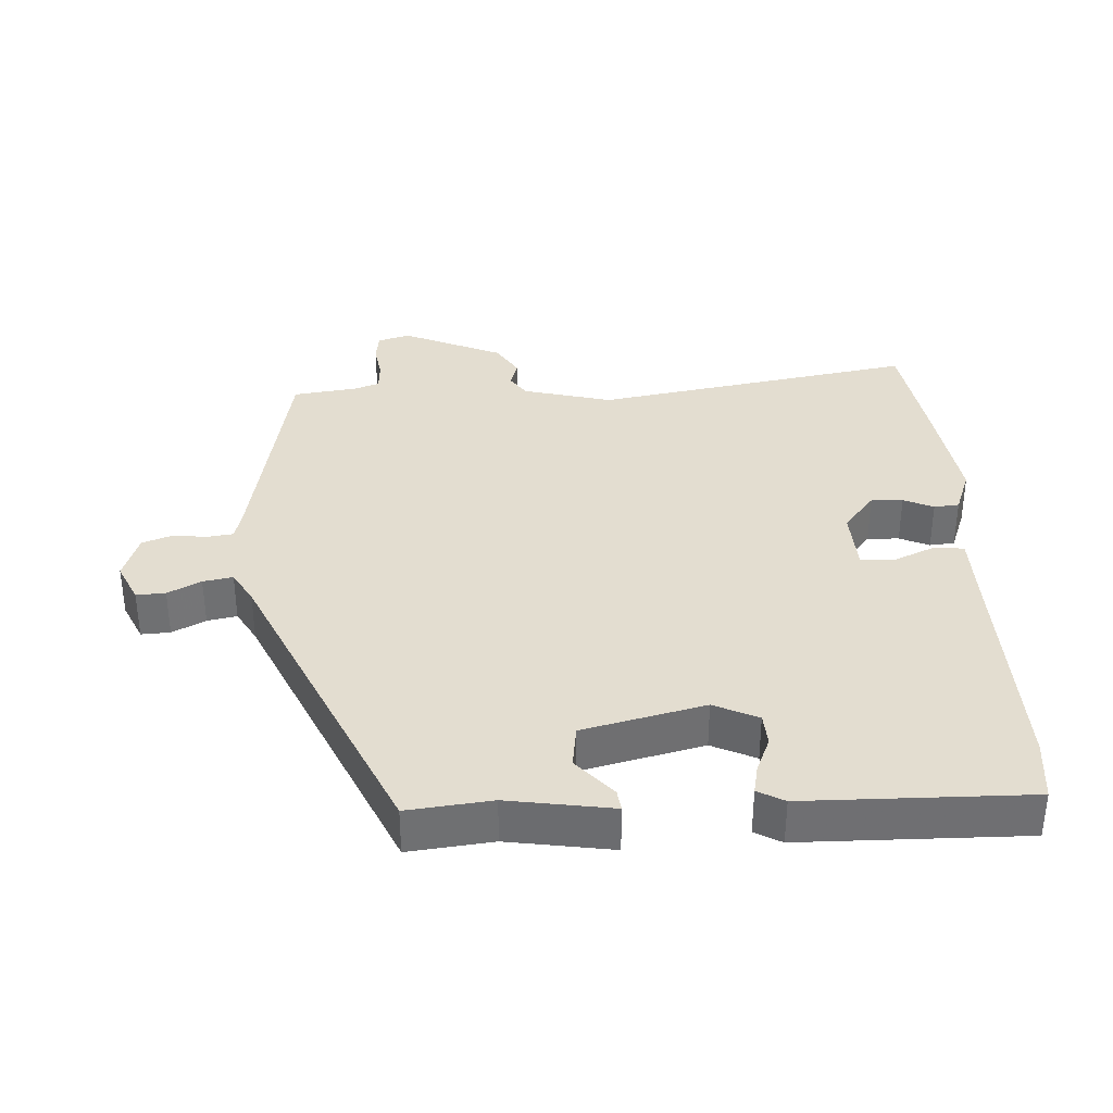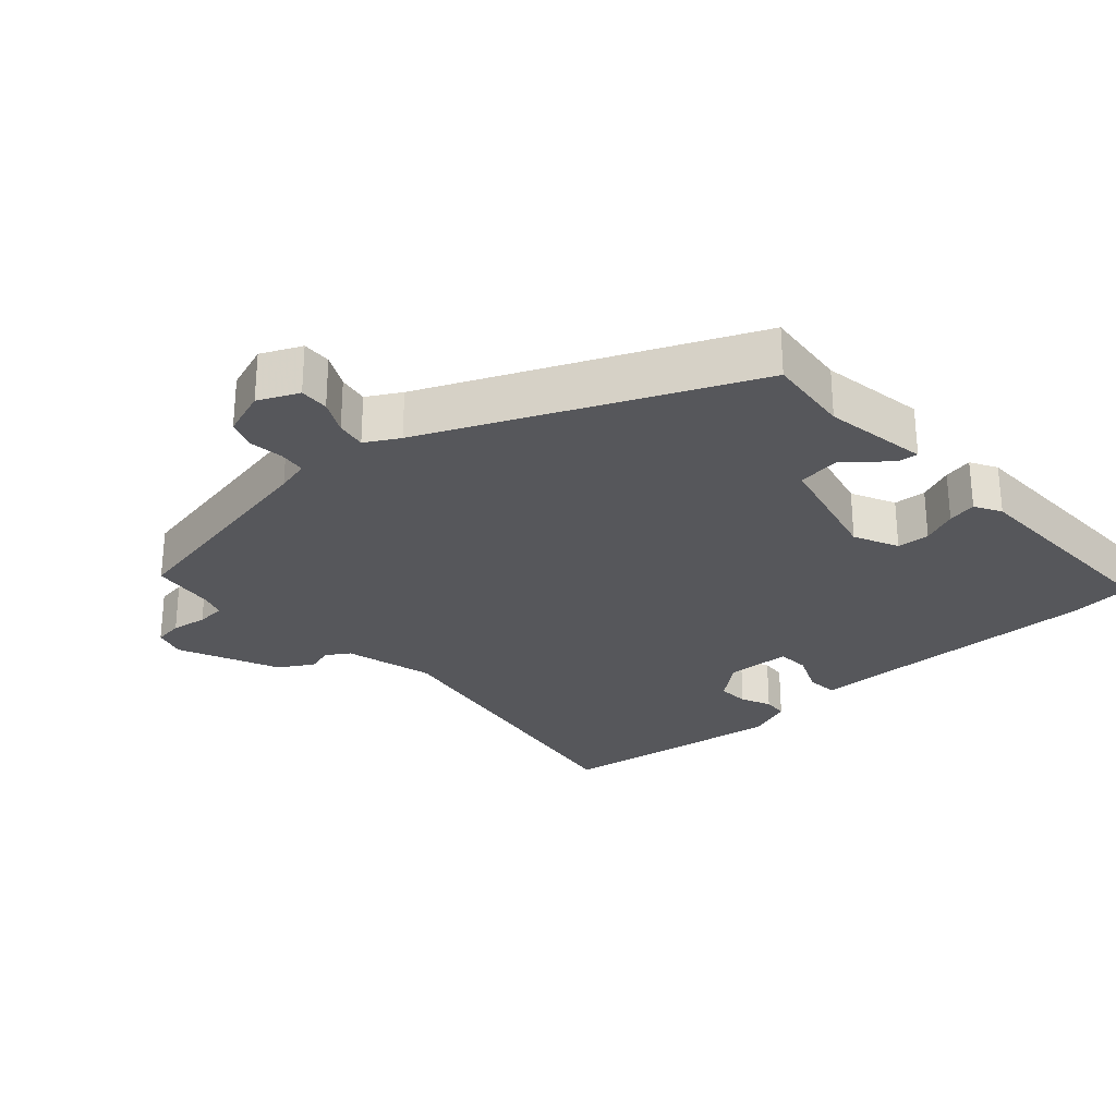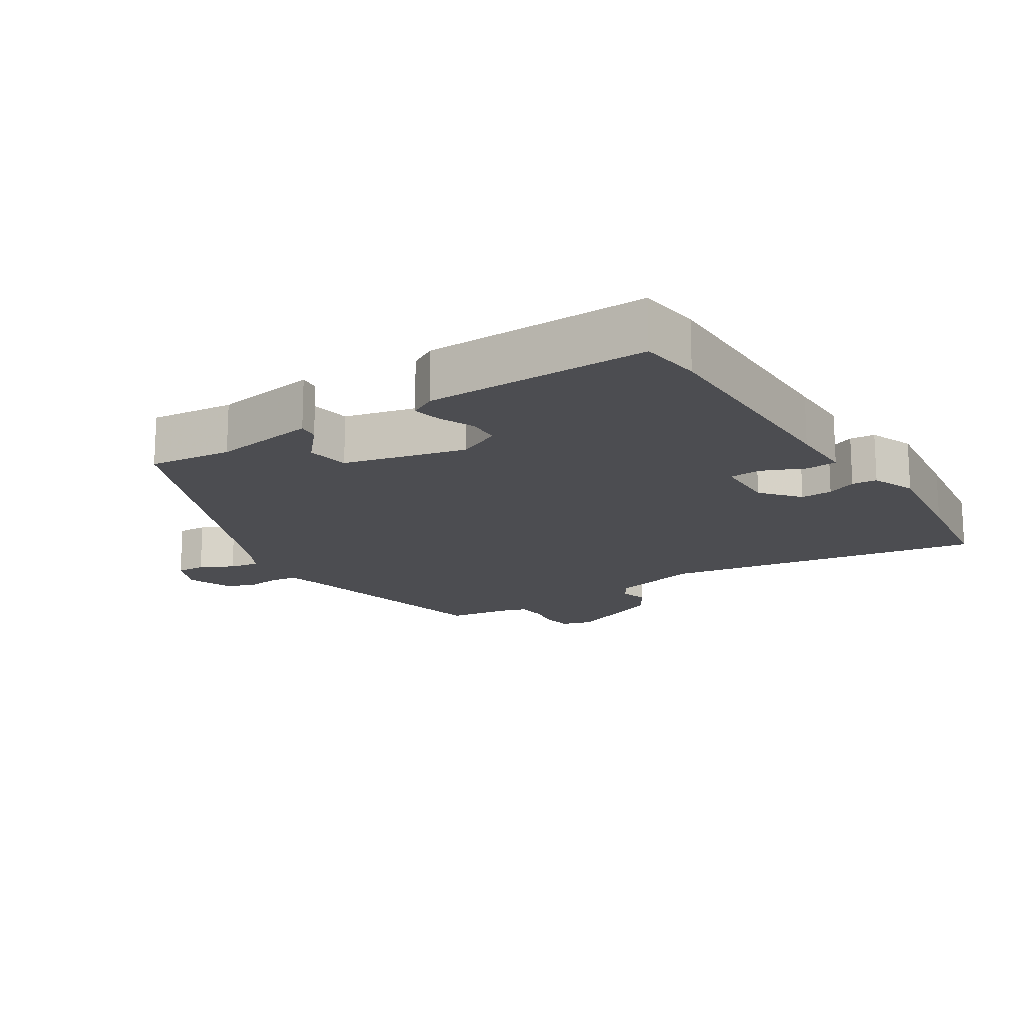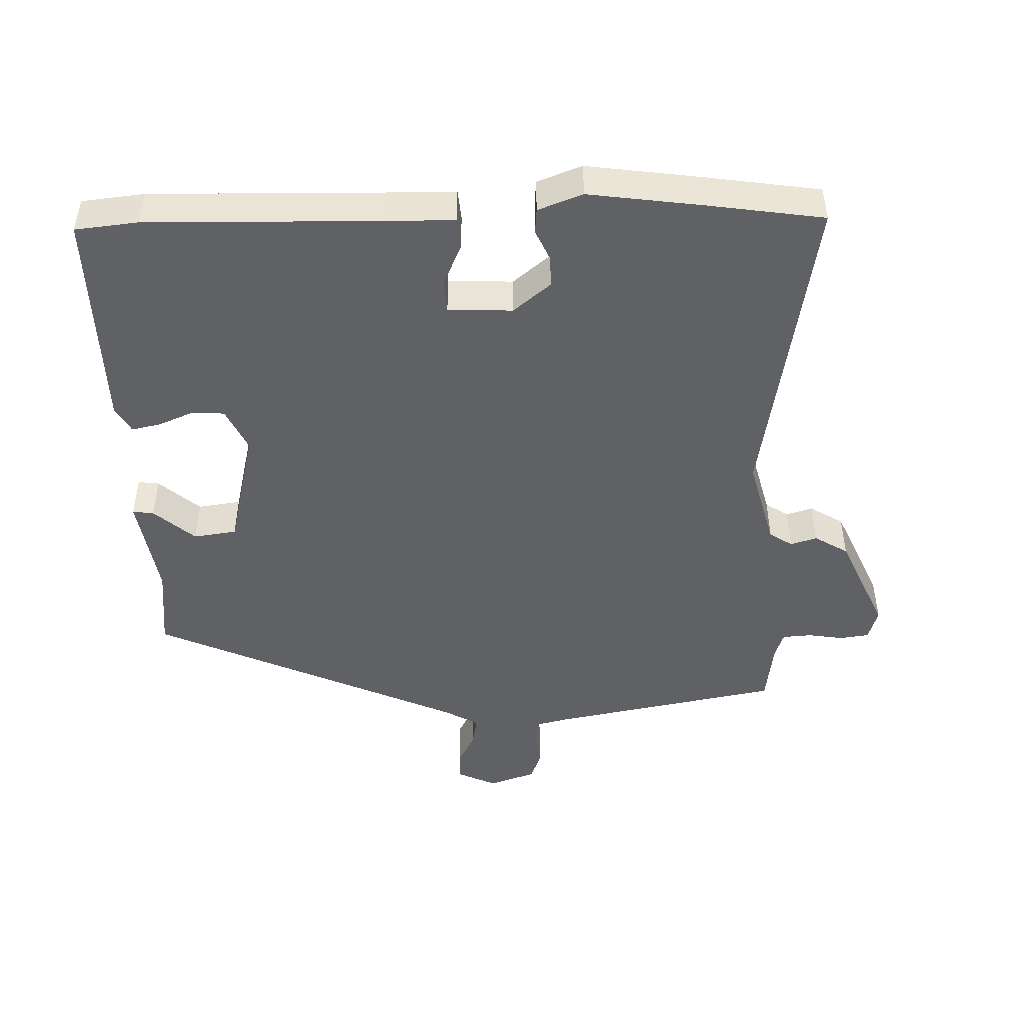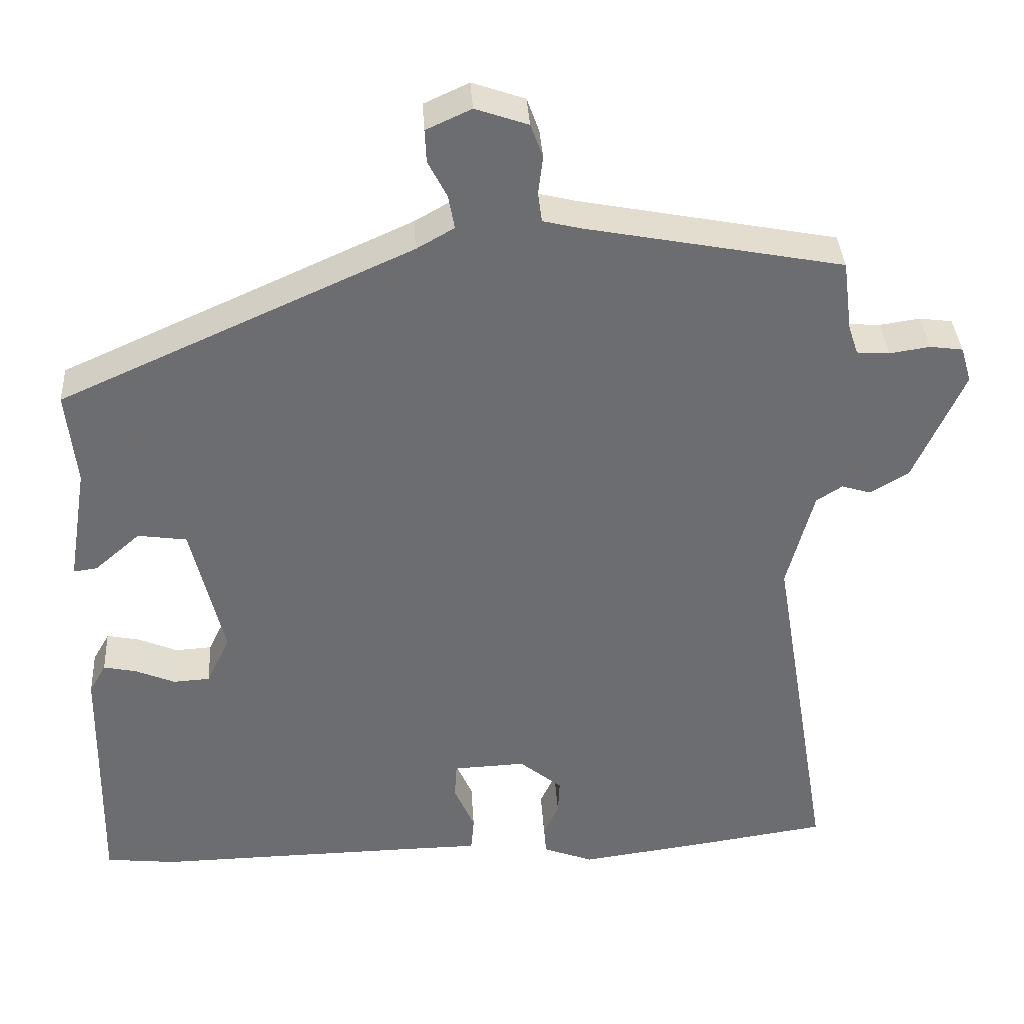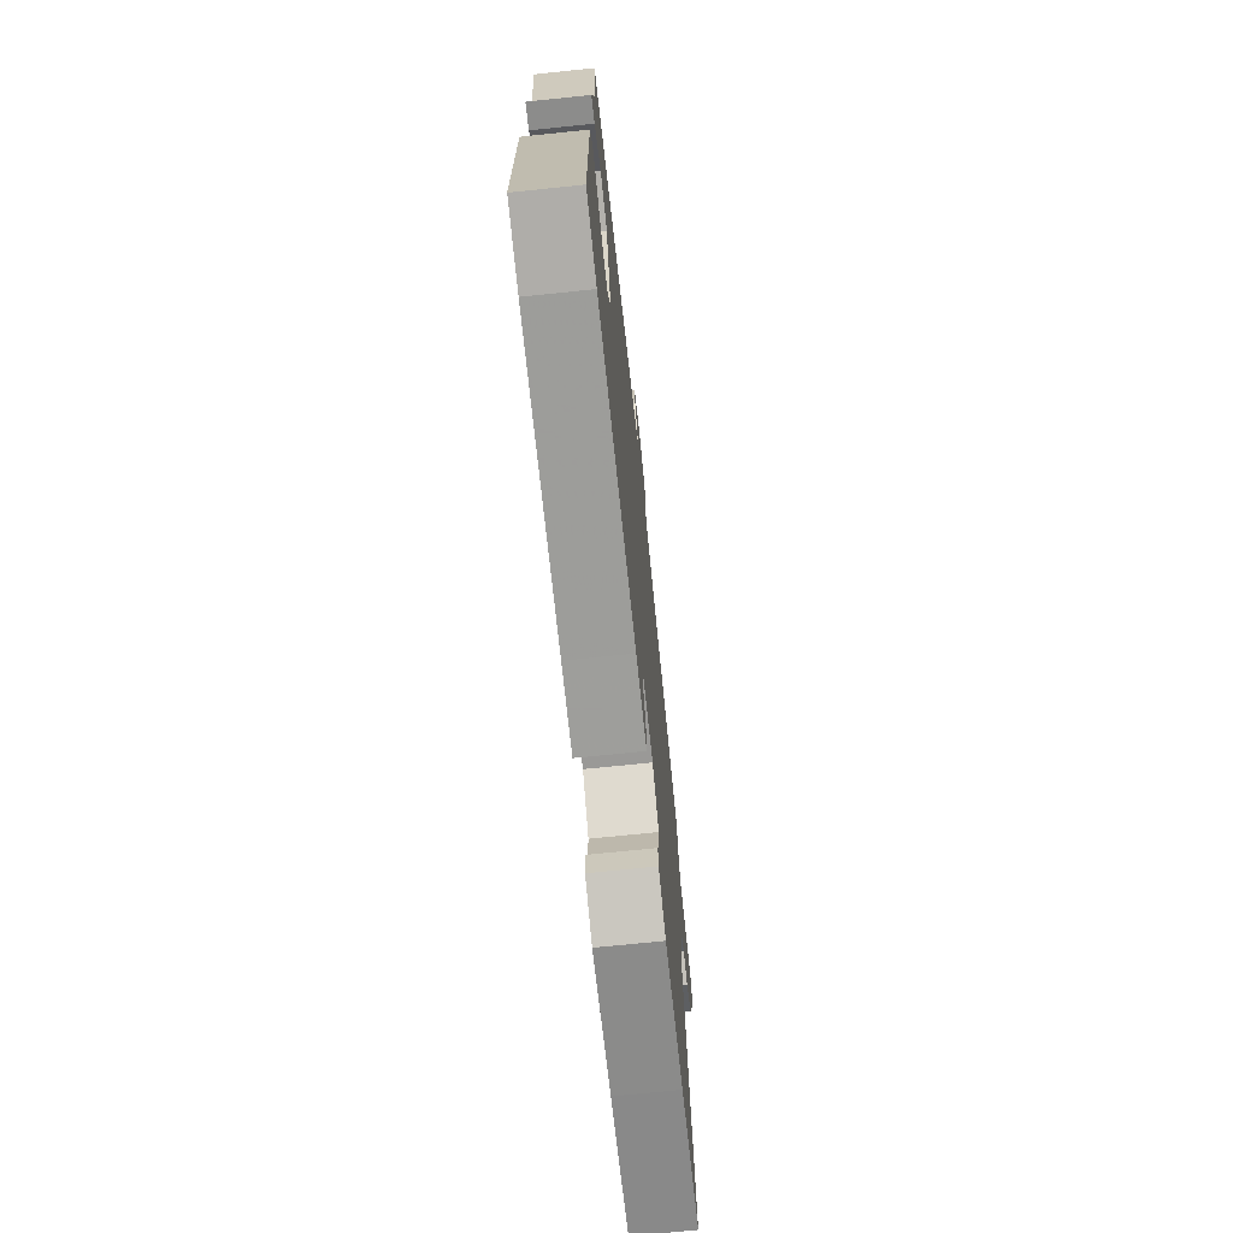
<metadata>
{"format":"obj","ext":"obj","renderer":"f3d","projection":"perspective","resolution":1024,"background":"white","views":[{"elev":35.5,"azim":86.7,"up":"+Y"},{"elev":-27.4,"azim":42.0,"up":"+Y"},{"elev":-16.2,"azim":122.9,"up":"+Y"},{"elev":-47.2,"azim":-178.6,"up":"+Y"},{"elev":36.2,"azim":176.5,"up":"+Z"},{"elev":-71.3,"azim":95.9,"up":"+Z"}]}
</metadata>
<code>
v 0.506 0.07 -0.499
v 0.414 0.07 -0.509
v 0.067 0.07 -0.503
v -0.031 0.07 -0.502
v -0.035 0.07 -0.456
v -0.008 0.07 -0.394
v -0.011 0.07 -0.346
v -0.106 0.07 -0.342
v -0.162 0.07 -0.388
v -0.16 0.07 -0.435
v -0.14 0.07 -0.479
v -0.143 0.07 -0.516
v -0.209 0.07 -0.541
v -0.379 0.07 -0.518
v -0.549 0.07 -0.493
v -0.47 0.07 -0.018
v -0.505 0.07 0.114
v -0.539 0.07 0.136
v -0.578 0.07 0.124
v -0.628 0.07 0.154
v -0.694 0.07 0.302
v -0.68 0.07 0.349
v -0.637 0.07 0.355
v -0.584 0.07 0.347
v -0.541 0.07 0.35
v -0.528 0.07 0.389
v -0.516 0.07 0.482
v -0.178 0.07 0.547
v -0.129 0.07 0.559
v -0.124 0.07 0.598
v -0.13 0.07 0.648
v -0.114 0.07 0.692
v -0.045 0.07 0.716
v 0.014 0.07 0.689
v 0.012 0.07 0.646
v -0.013 0.07 0.597
v -0.021 0.07 0.553
v 0.028 0.07 0.525
v 0.49 0.07 0.318
v 0.477 0.07 0.194
v 0.502 0.07 0.04
v 0.471 0.07 0.044
v 0.411 0.07 0.096
v 0.347 0.07 0.087
v 0.304 0.07 -0.093
v 0.335 0.07 -0.158
v 0.383 0.07 -0.161
v 0.435 0.07 -0.139
v 0.478 0.07 -0.13
v 0.5 0.07 -0.169
v 0.506 0 -0.499
v 0.414 0 -0.509
v 0.067 0 -0.503
v -0.031 0 -0.502
v -0.035 0 -0.456
v -0.008 0 -0.394
v -0.011 0 -0.346
v -0.106 0 -0.342
v -0.162 0 -0.388
v -0.16 0 -0.435
v -0.14 0 -0.479
v -0.143 0 -0.516
v -0.209 0 -0.541
v -0.379 0 -0.518
v -0.549 0 -0.493
v -0.47 0 -0.018
v -0.505 0 0.114
v -0.539 0 0.136
v -0.578 0 0.124
v -0.628 0 0.154
v -0.694 0 0.302
v -0.68 0 0.349
v -0.637 0 0.355
v -0.584 0 0.347
v -0.541 0 0.35
v -0.528 0 0.389
v -0.516 0 0.482
v -0.178 0 0.547
v -0.129 0 0.559
v -0.124 0 0.598
v -0.13 0 0.648
v -0.114 0 0.692
v -0.045 0 0.716
v 0.014 0 0.689
v 0.012 0 0.646
v -0.013 0 0.597
v -0.021 0 0.553
v 0.028 0 0.525
v 0.49 0 0.318
v 0.477 0 0.194
v 0.502 0 0.04
v 0.471 0 0.044
v 0.411 0 0.096
v 0.347 0 0.087
v 0.304 0 -0.093
v 0.335 0 -0.158
v 0.383 0 -0.161
v 0.435 0 -0.139
v 0.478 0 -0.13
v 0.5 0 -0.169
f 47 48 49 50
f 46 47 50 1
f 40 41 42 43
f 38 39 40 43
f 37 38 43 44
f 33 34 35 36
f 33 36 37
f 30 31 32 33
f 29 30 33 37
f 28 29 37 44
f 26 27 28 44
f 21 22 23 24
f 21 24 25
f 18 19 20 21
f 17 18 21 25
f 16 17 25 26
f 14 15 16
f 10 11 12 13
f 9 10 13 14
f 8 9 14 16
f 3 4 5 6
f 3 6 7
f 46 1 2 3
f 45 46 3 7
f 16 26 44 45
f 7 8 16 45
f 100 99 98 97
f 51 100 97 96
f 93 92 91 90
f 93 90 89 88
f 94 93 88 87
f 86 85 84 83
f 87 86 83
f 83 82 81 80
f 87 83 80 79
f 94 87 79 78
f 94 78 77 76
f 74 73 72 71
f 75 74 71
f 71 70 69 68
f 75 71 68 67
f 76 75 67 66
f 66 65 64
f 63 62 61 60
f 64 63 60 59
f 66 64 59 58
f 56 55 54 53
f 57 56 53
f 53 52 51 96
f 57 53 96 95
f 95 94 76 66
f 95 66 58 57
f 1 51 52 2
f 2 52 53 3
f 3 53 54 4
f 4 54 55 5
f 5 55 56 6
f 6 56 57 7
f 7 57 58 8
f 8 58 59 9
f 9 59 60 10
f 10 60 61 11
f 11 61 62 12
f 12 62 63 13
f 13 63 64 14
f 14 64 65 15
f 15 65 66 16
f 16 66 67 17
f 17 67 68 18
f 18 68 69 19
f 19 69 70 20
f 20 70 71 21
f 21 71 72 22
f 22 72 73 23
f 23 73 74 24
f 24 74 75 25
f 25 75 76 26
f 26 76 77 27
f 27 77 78 28
f 28 78 79 29
f 29 79 80 30
f 30 80 81 31
f 31 81 82 32
f 32 82 83 33
f 33 83 84 34
f 34 84 85 35
f 35 85 86 36
f 36 86 87 37
f 37 87 88 38
f 38 88 89 39
f 39 89 90 40
f 40 90 91 41
f 41 91 92 42
f 42 92 93 43
f 43 93 94 44
f 44 94 95 45
f 45 95 96 46
f 46 96 97 47
f 47 97 98 48
f 48 98 99 49
f 49 99 100 50
f 50 100 51 1

</code>
